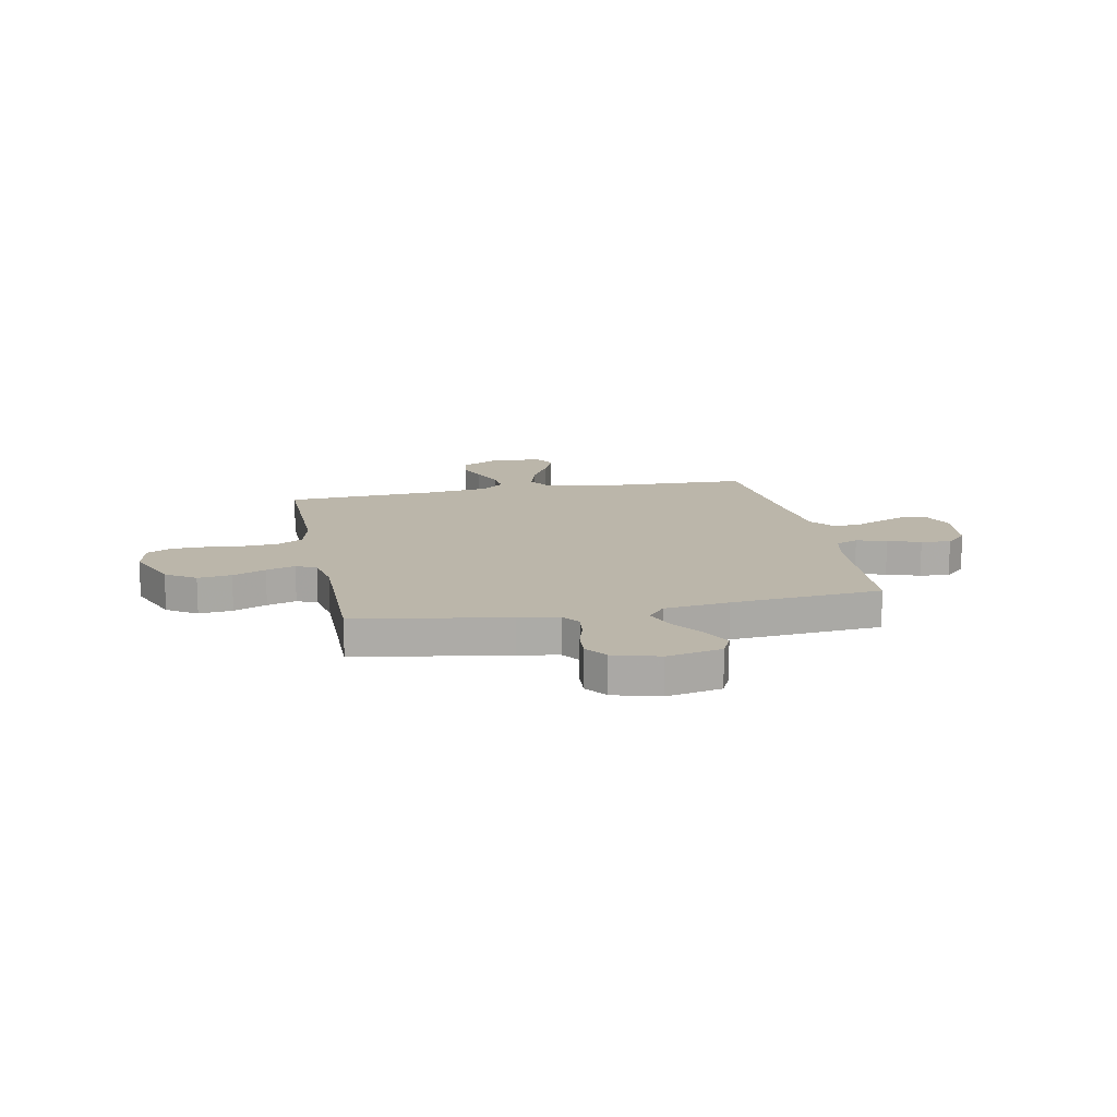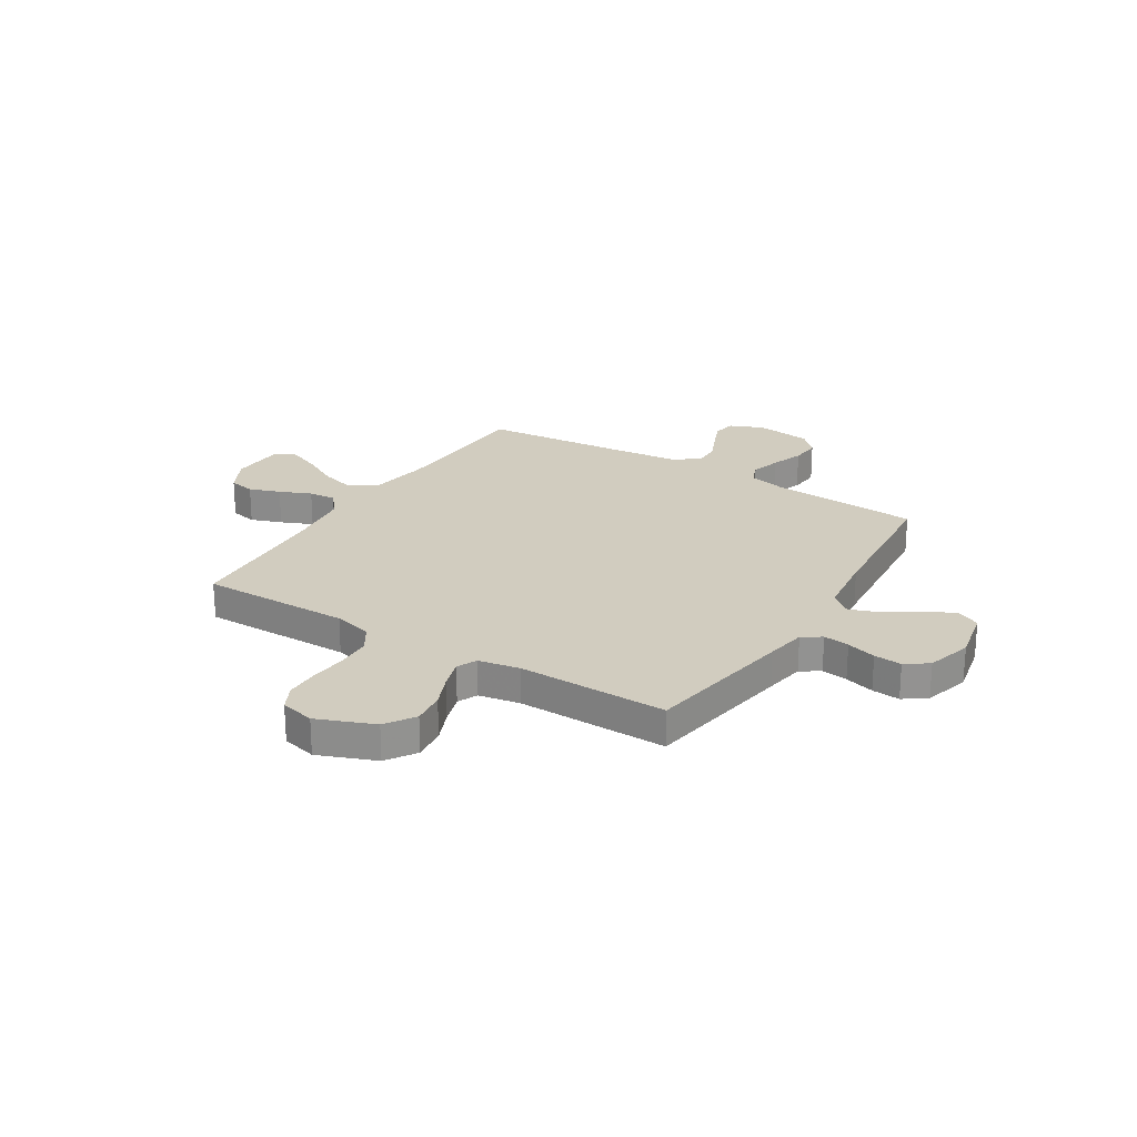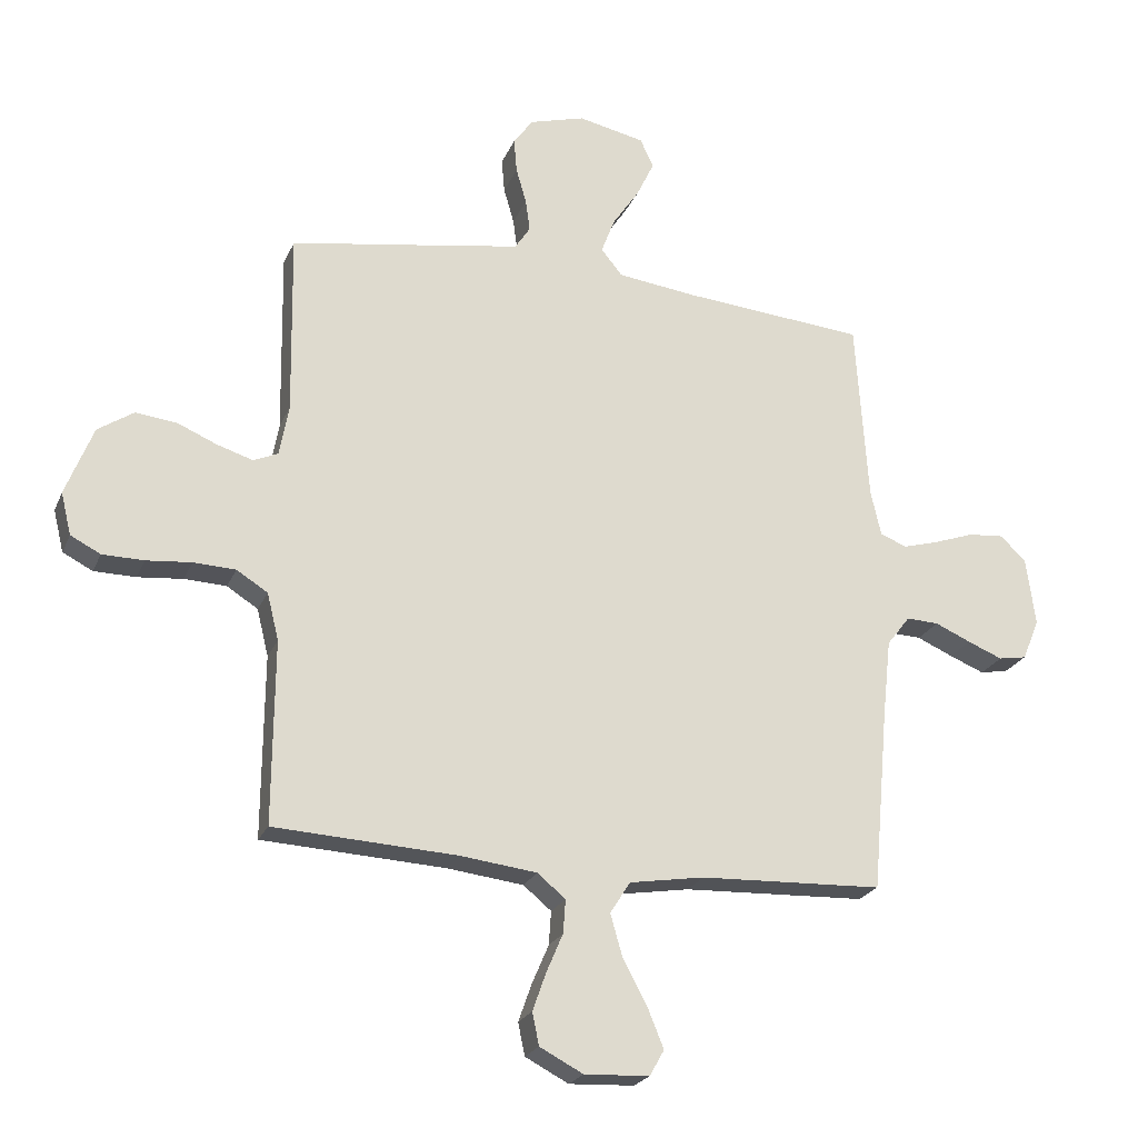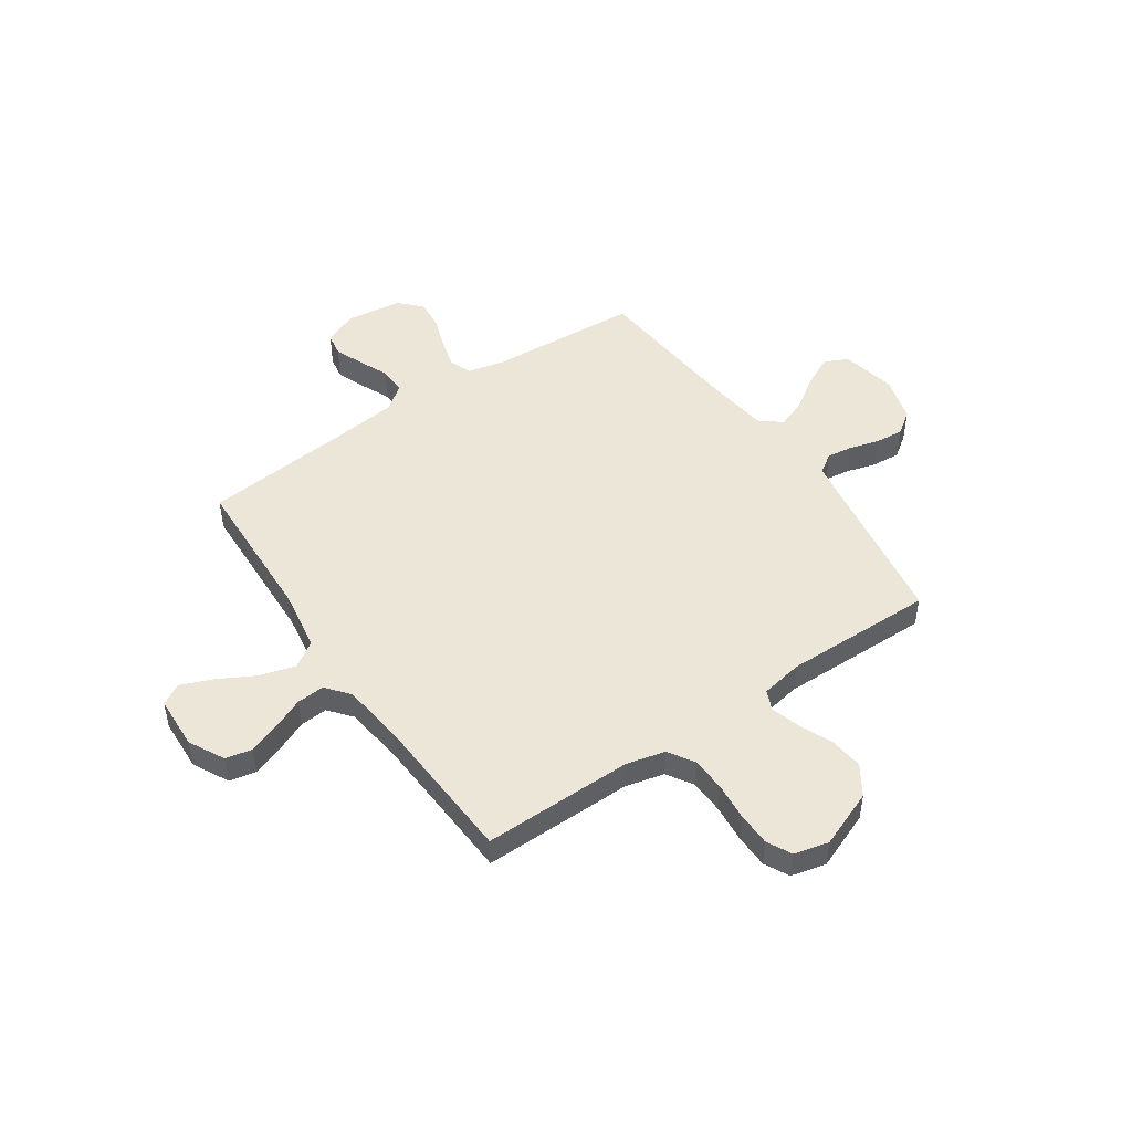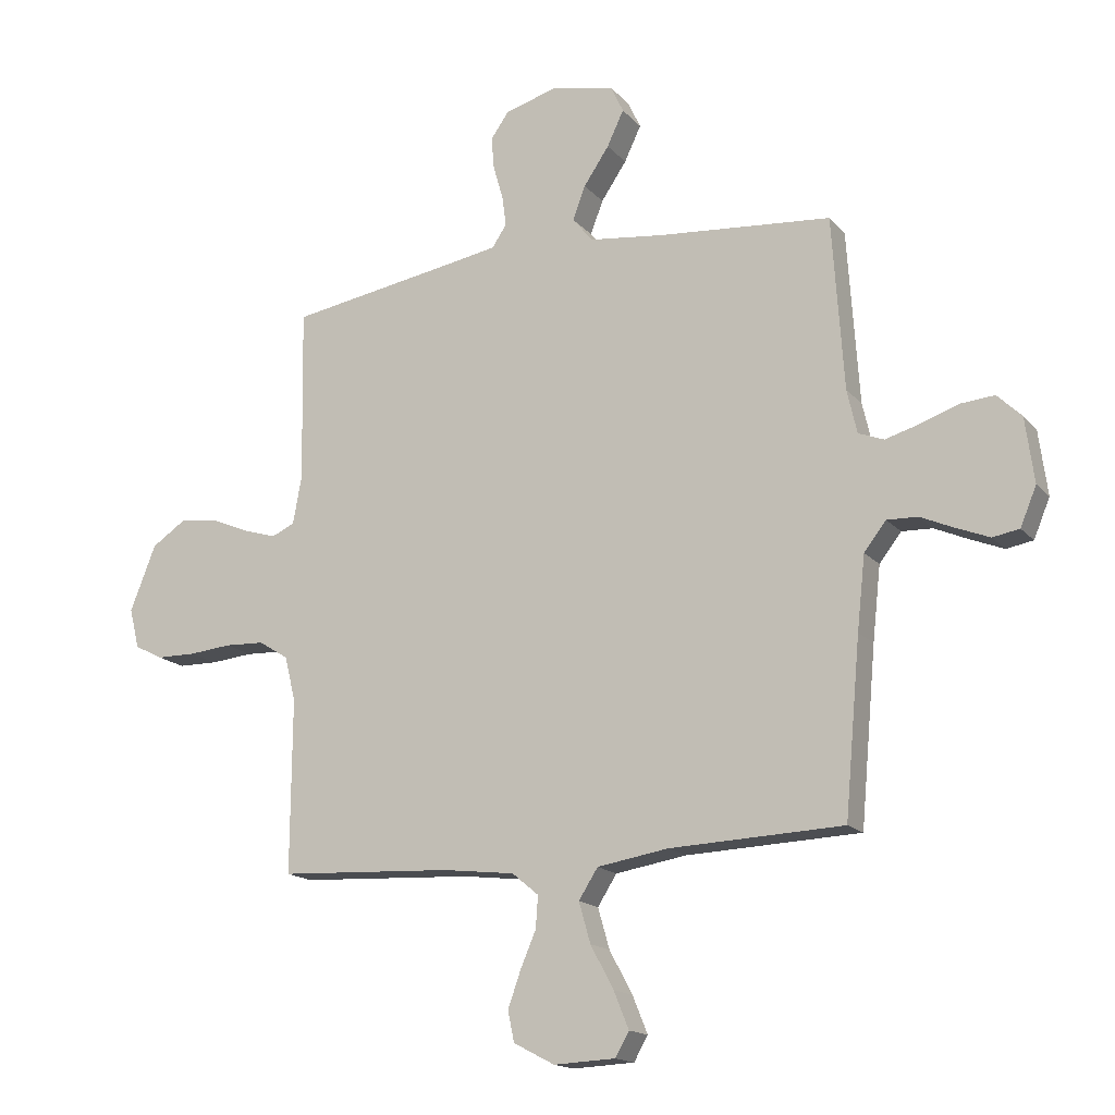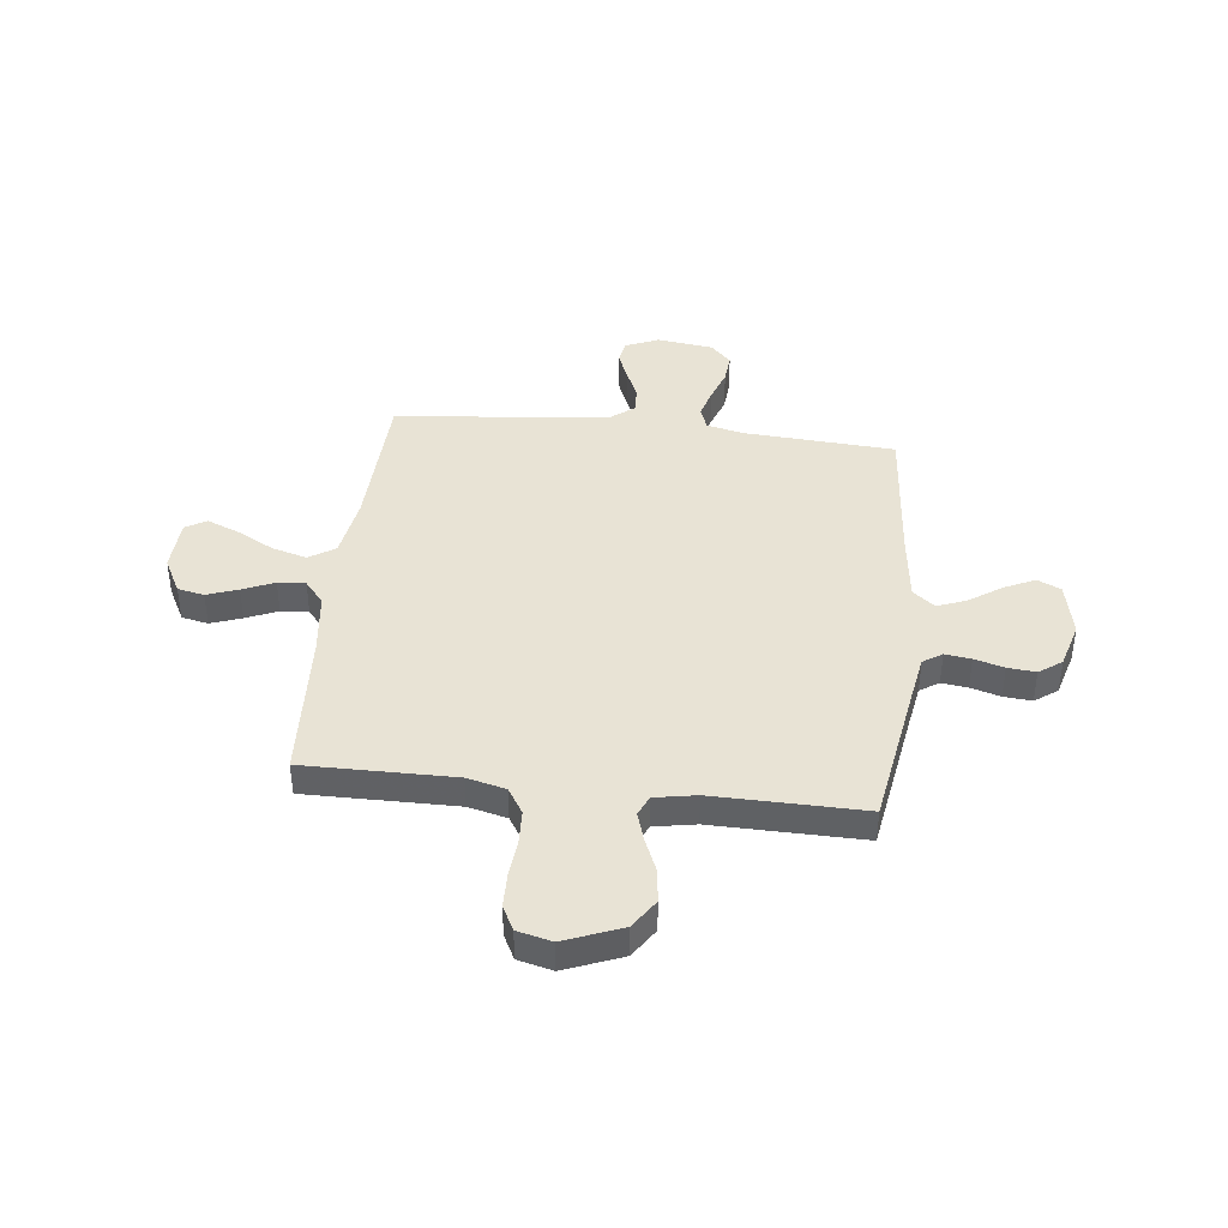
<metadata>
{"format":"obj","ext":"obj","renderer":"f3d","projection":"perspective","resolution":1024,"background":"white","views":[{"elev":13.9,"azim":-11.4,"up":"+Y"},{"elev":23.9,"azim":-58.2,"up":"+Y"},{"elev":-22.9,"azim":-18.8,"up":"+Z"},{"elev":48.7,"azim":-124.4,"up":"+Y"},{"elev":-16.1,"azim":26.5,"up":"+Z"},{"elev":41.1,"azim":-83.6,"up":"+Y"}]}
</metadata>
<code>
v -0.5 0.07 -0.5
v -0.498 0.07 -0.2
v -0.517 0.07 -0.123
v -0.568 0.07 -0.091
v -0.637 0.07 -0.088
v -0.711 0.07 -0.095
v -0.779 0.07 -0.094
v -0.828 0.07 -0.069
v -0.845 0.07 0
v -0.8 0.07 0.114
v -0.741 0.07 0.153
v -0.674 0.07 0.145
v -0.608 0.07 0.117
v -0.55 0.07 0.099
v -0.51 0.07 0.117
v -0.495 0.07 0.2
v -0.5 0.07 0.5
v -0.2 0.07 0.549
v -0.119 0.07 0.563
v -0.094 0.07 0.601
v -0.101 0.07 0.653
v -0.118 0.07 0.712
v -0.123 0.07 0.768
v -0.091 0.07 0.813
v 0 0.07 0.839
v 0.109 0.07 0.816
v 0.131 0.07 0.769
v 0.102 0.07 0.708
v 0.058 0.07 0.643
v 0.036 0.07 0.585
v 0.071 0.07 0.542
v 0.2 0.07 0.526
v 0.5 0.07 0.5
v 0.52 0.07 0.2
v 0.537 0.07 0.125
v 0.581 0.07 0.108
v 0.641 0.07 0.125
v 0.706 0.07 0.148
v 0.765 0.07 0.153
v 0.807 0.07 0.112
v 0.822 0.07 0
v 0.794 0.07 -0.067
v 0.748 0.07 -0.075
v 0.691 0.07 -0.052
v 0.632 0.07 -0.026
v 0.579 0.07 -0.024
v 0.541 0.07 -0.073
v 0.527 0.07 -0.2
v 0.5 0.07 -0.5
v 0.2 0.07 -0.512
v 0.077 0.07 -0.532
v 0.044 0.07 -0.584
v 0.064 0.07 -0.654
v 0.104 0.07 -0.728
v 0.13 0.07 -0.792
v 0.106 0.07 -0.834
v 0 0.07 -0.839
v -0.071 0.07 -0.802
v -0.082 0.07 -0.749
v -0.06 0.07 -0.687
v -0.033 0.07 -0.624
v -0.029 0.07 -0.569
v -0.075 0.07 -0.531
v -0.2 0.07 -0.516
v -0.5 0 -0.5
v -0.498 0 -0.2
v -0.517 0 -0.123
v -0.568 0 -0.091
v -0.637 0 -0.088
v -0.711 0 -0.095
v -0.779 0 -0.094
v -0.828 0 -0.069
v -0.845 0 0
v -0.8 0 0.114
v -0.741 0 0.153
v -0.674 0 0.145
v -0.608 0 0.117
v -0.55 0 0.099
v -0.51 0 0.117
v -0.495 0 0.2
v -0.5 0 0.5
v -0.2 0 0.549
v -0.119 0 0.563
v -0.094 0 0.601
v -0.101 0 0.653
v -0.118 0 0.712
v -0.123 0 0.768
v -0.091 0 0.813
v 0 0 0.839
v 0.109 0 0.816
v 0.131 0 0.769
v 0.102 0 0.708
v 0.058 0 0.643
v 0.036 0 0.585
v 0.071 0 0.542
v 0.2 0 0.526
v 0.5 0 0.5
v 0.52 0 0.2
v 0.537 0 0.125
v 0.581 0 0.108
v 0.641 0 0.125
v 0.706 0 0.148
v 0.765 0 0.153
v 0.807 0 0.112
v 0.822 0 0
v 0.794 0 -0.067
v 0.748 0 -0.075
v 0.691 0 -0.052
v 0.632 0 -0.026
v 0.579 0 -0.024
v 0.541 0 -0.073
v 0.527 0 -0.2
v 0.5 0 -0.5
v 0.2 0 -0.512
v 0.077 0 -0.532
v 0.044 0 -0.584
v 0.064 0 -0.654
v 0.104 0 -0.728
v 0.13 0 -0.792
v 0.106 0 -0.834
v 0 0 -0.839
v -0.071 0 -0.802
v -0.082 0 -0.749
v -0.06 0 -0.687
v -0.033 0 -0.624
v -0.029 0 -0.569
v -0.075 0 -0.531
v -0.2 0 -0.516
f 59 60 61
f 58 59 61
f 57 58 61
f 56 57 61
f 55 56 61
f 54 55 61
f 53 54 61
f 52 53 61 62
f 51 52 62 63
f 48 49 50
f 51 63 64
f 50 51 64
f 48 50 64
f 47 48 64
f 43 44 45
f 42 43 45
f 41 42 45
f 40 41 45
f 39 40 45
f 38 39 45
f 37 38 45
f 36 37 45 46
f 64 1 2
f 47 64 2
f 46 47 2
f 36 46 2
f 35 36 2
f 27 28 29
f 26 27 29
f 25 26 29
f 24 25 29
f 23 24 29
f 22 23 29
f 21 22 29
f 20 21 29 30
f 19 20 30 31
f 16 17 18
f 19 31 32
f 18 19 32
f 16 18 32
f 15 16 32
f 11 12 13
f 10 11 13
f 9 10 13
f 8 9 13
f 7 8 13
f 6 7 13
f 5 6 13
f 4 5 13 14
f 3 4 14 15
f 3 15 32
f 2 3 32
f 35 2 32
f 34 35 32
f 32 33 34
f 125 124 123
f 125 123 122
f 125 122 121
f 125 121 120
f 125 120 119
f 125 119 118
f 125 118 117
f 126 125 117 116
f 127 126 116 115
f 114 113 112
f 128 127 115
f 128 115 114
f 128 114 112
f 128 112 111
f 109 108 107
f 109 107 106
f 109 106 105
f 109 105 104
f 109 104 103
f 109 103 102
f 109 102 101
f 110 109 101 100
f 66 65 128
f 66 128 111
f 66 111 110
f 66 110 100
f 66 100 99
f 93 92 91
f 93 91 90
f 93 90 89
f 93 89 88
f 93 88 87
f 93 87 86
f 93 86 85
f 94 93 85 84
f 95 94 84 83
f 82 81 80
f 96 95 83
f 96 83 82
f 96 82 80
f 96 80 79
f 77 76 75
f 77 75 74
f 77 74 73
f 77 73 72
f 77 72 71
f 77 71 70
f 77 70 69
f 78 77 69 68
f 79 78 68 67
f 96 79 67
f 96 67 66
f 96 66 99
f 96 99 98
f 98 97 96
f 1 65 66 2
f 2 66 67 3
f 3 67 68 4
f 4 68 69 5
f 5 69 70 6
f 6 70 71 7
f 7 71 72 8
f 8 72 73 9
f 9 73 74 10
f 10 74 75 11
f 11 75 76 12
f 12 76 77 13
f 13 77 78 14
f 14 78 79 15
f 15 79 80 16
f 16 80 81 17
f 17 81 82 18
f 18 82 83 19
f 19 83 84 20
f 20 84 85 21
f 21 85 86 22
f 22 86 87 23
f 23 87 88 24
f 24 88 89 25
f 25 89 90 26
f 26 90 91 27
f 27 91 92 28
f 28 92 93 29
f 29 93 94 30
f 30 94 95 31
f 31 95 96 32
f 32 96 97 33
f 33 97 98 34
f 34 98 99 35
f 35 99 100 36
f 36 100 101 37
f 37 101 102 38
f 38 102 103 39
f 39 103 104 40
f 40 104 105 41
f 41 105 106 42
f 42 106 107 43
f 43 107 108 44
f 44 108 109 45
f 45 109 110 46
f 46 110 111 47
f 47 111 112 48
f 48 112 113 49
f 49 113 114 50
f 50 114 115 51
f 51 115 116 52
f 52 116 117 53
f 53 117 118 54
f 54 118 119 55
f 55 119 120 56
f 56 120 121 57
f 57 121 122 58
f 58 122 123 59
f 59 123 124 60
f 60 124 125 61
f 61 125 126 62
f 62 126 127 63
f 63 127 128 64
f 64 128 65 1

</code>
